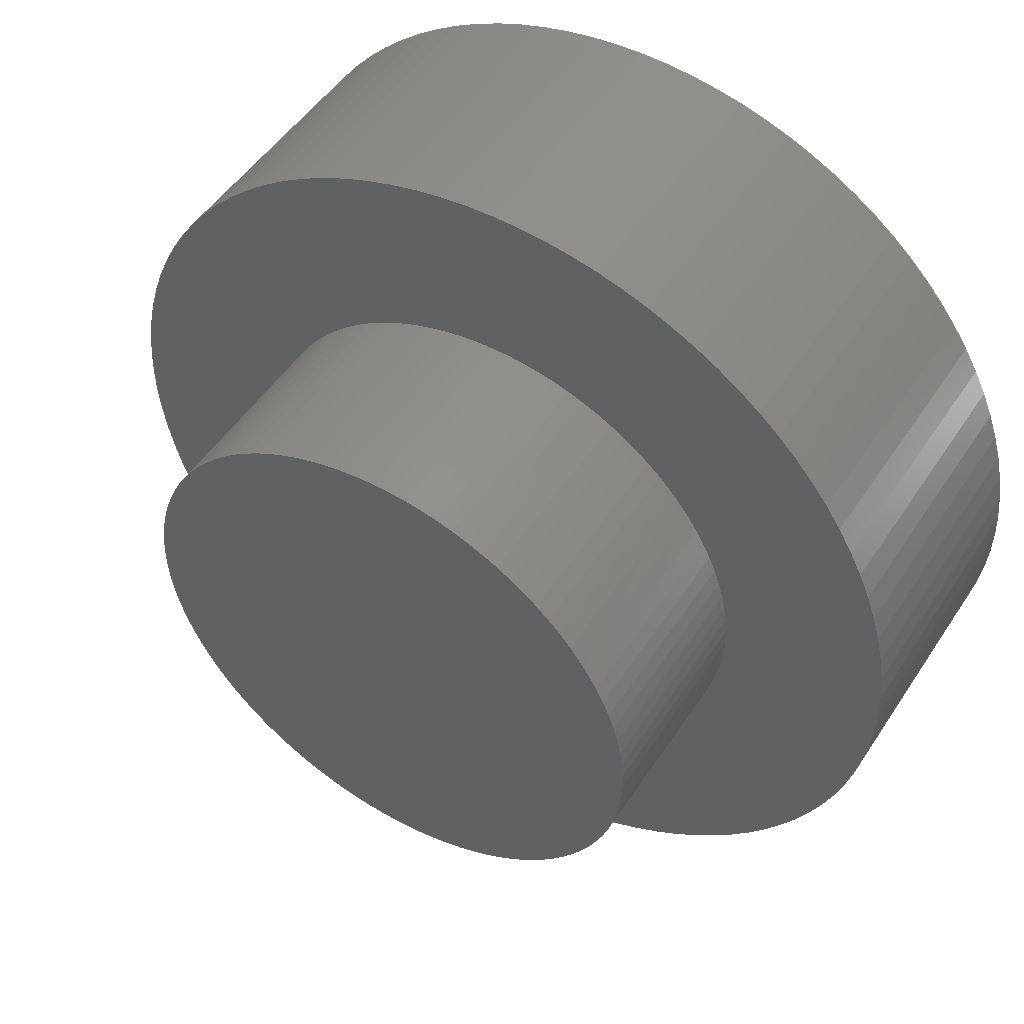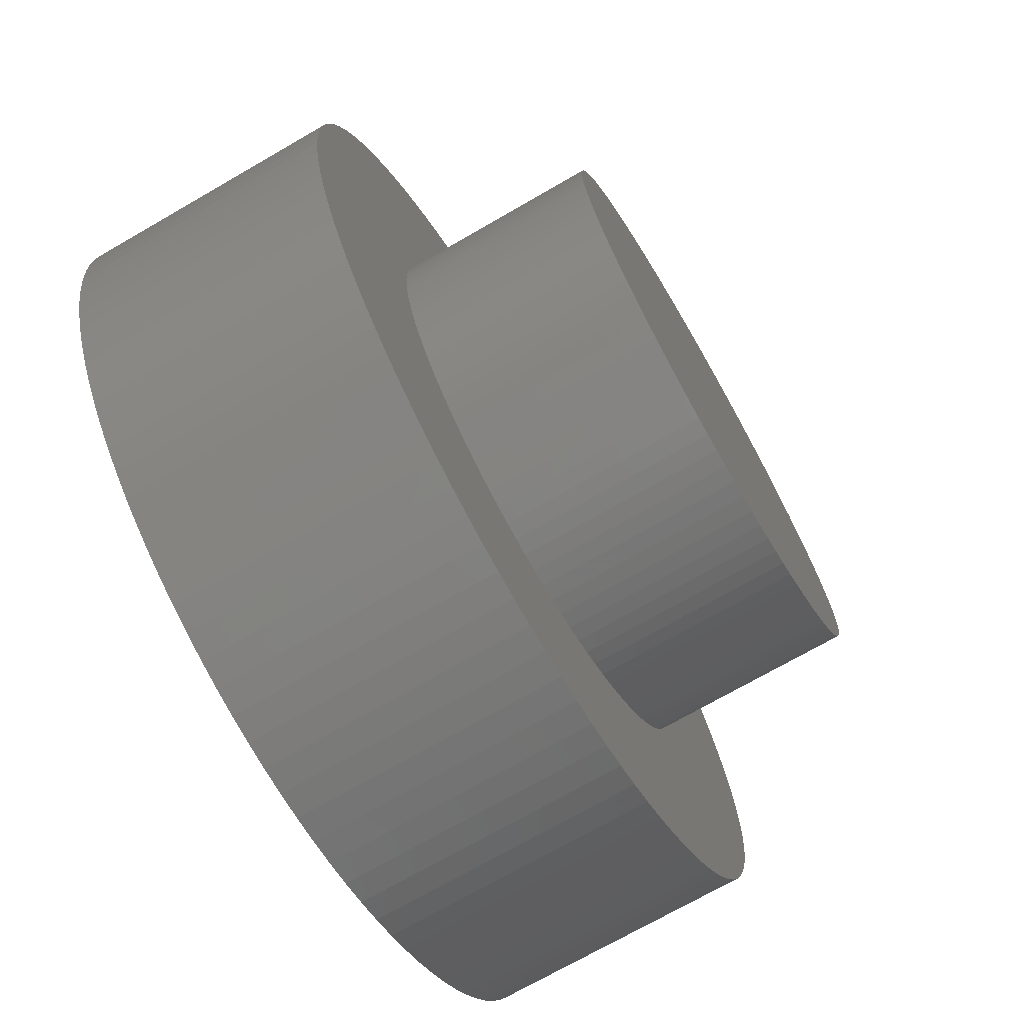
<metadata>
{"format":"stl","ext":"stl","renderer":"f3d","projection":"perspective","resolution":1024,"background":"white","views":[{"elev":49.2,"azim":31.8,"up":"+Y"},{"elev":-71.8,"azim":-60.0,"up":"+Y"}]}
</metadata>
<code>
# stl→obj: 400 verts, 796 faces
v 3.244 0.2041 2
v 3.224 0.4073 0
v 3.224 0.4073 2
v 3.244 0.2041 0
v 3.25 0 2
v 3.25 0 0
v 3.192 0.609 0
v 3.192 0.609 2
v 1.91 2.629 0
v 1.741 2.744 2
v 1.91 2.629 2
v 1.741 2.744 0
v -3.244 -0.2041 0
v -3.25 0 2
v -3.25 0 0
v -3.244 -0.2041 2
v 2.072 -2.504 0
v 2.225 -2.369 2
v 2.072 -2.504 2
v 2.225 -2.369 0
v 2.744 1.741 2
v 2.629 1.91 0
v 2.629 1.91 2
v 2.744 1.741 0
v 0.609 -3.192 0
v 0.8082 -3.148 2
v 0.609 -3.192 2
v 0.8082 -3.148 0
v -0.609 3.192 0
v -0.8082 3.148 2
v -0.609 3.192 2
v -0.8082 3.148 0
v 2.848 1.566 2
v 2.848 1.566 0
v 3.224 -0.4073 2
v 3.244 -0.2041 0
v 3.244 -0.2041 2
v 3.224 -0.4073 0
v 2.504 2.072 0
v 2.504 2.072 2
v -3.091 1.004 0
v -3.022 1.196 2
v -3.022 1.196 0
v -3.091 1.004 2
v -3.022 -1.196 0
v -3.091 -1.004 2
v -3.091 -1.004 0
v -3.022 -1.196 2
v 2.941 1.384 2
v 2.941 1.384 0
v -3.148 -0.8082 2
v -3.148 -0.8082 0
v 2.369 -2.225 2
v 2.504 -2.072 0
v 2.504 -2.072 2
v 2.369 -2.225 0
v -3.192 0.609 0
v -3.148 0.8082 2
v -3.148 0.8082 0
v -3.192 0.609 2
v 3.148 0.8082 0
v 3.148 0.8082 2
v -1.384 -2.941 0
v -1.196 -3.022 2
v -1.384 -2.941 2
v -1.196 -3.022 0
v -2.941 1.384 2
v -2.941 1.384 0
v 1.566 -2.848 0
v 1.741 -2.744 2
v 1.566 -2.848 2
v 1.741 -2.744 0
v -3.192 -0.609 2
v -3.192 -0.609 0
v 1.004 3.091 0
v 0.8082 3.148 2
v 1.004 3.091 2
v 0.8082 3.148 0
v -2.225 -2.369 0
v -2.369 -2.225 2
v -2.369 -2.225 0
v -2.225 -2.369 2
v -0.4073 -3.224 0
v -0.2041 -3.244 2
v -0.4073 -3.224 2
v -0.2041 -3.244 0
v 2.369 2.225 0
v 2.369 2.225 2
v 0.609 3.192 2
v 0.609 3.192 0
v -1.004 3.091 0
v -1.196 3.022 2
v -1.004 3.091 2
v -1.196 3.022 0
v 1.384 2.941 0
v 1.196 3.022 2
v 1.384 2.941 2
v 1.196 3.022 0
v 0.4073 3.224 0
v 0.2041 3.244 2
v 0.4073 3.224 2
v 0.2041 3.244 0
v 1.566 2.848 0
v 1.566 2.848 2
v 3.022 -1.196 2
v 3.091 -1.004 0
v 3.091 -1.004 2
v 3.022 -1.196 0
v -1.741 -2.744 0
v -1.566 -2.848 2
v -1.741 -2.744 2
v -1.566 -2.848 0
v 3.091 1.004 0
v 3.091 1.004 2
v -2.369 2.225 0
v -2.225 2.369 2
v -2.225 2.369 0
v -2.369 2.225 2
v 2.225 2.369 0
v 2.072 2.504 2
v 2.225 2.369 2
v 2.072 2.504 0
v 3.148 -0.8082 2
v 3.192 -0.609 0
v 3.192 -0.609 2
v 3.148 -0.8082 0
v -2.504 2.072 0
v -2.504 2.072 2
v 0 -3.25 0
v 0.2041 -3.244 2
v 0 -3.25 2
v 0.2041 -3.244 0
v 0.4073 -3.224 2
v 0.4073 -3.224 0
v -2.848 1.566 0
v -2.744 1.741 2
v -2.744 1.741 0
v -2.848 1.566 2
v -2.072 -2.504 2
v -2.072 -2.504 0
v 0 3.25 2
v 0 3.25 0
v -2.629 -1.91 0
v -2.744 -1.741 2
v -2.744 -1.741 0
v -2.629 -1.91 2
v 3.022 1.196 2
v 3.022 1.196 0
v 2 0 2
v 1.996 0.1256 2
v 1.984 0.2507 2
v 1.996 -0.1256 2
v 1.965 0.3748 2
v 1.937 0.4974 2
v 1.984 -0.2507 2
v 1.902 0.618 2
v 1.86 0.7362 2
v 1.965 -0.3748 2
v 1.81 0.8516 2
v 1.753 0.9635 2
v 1.937 -0.4974 2
v 1.689 1.072 2
v 1.618 1.176 2
v 1.902 -0.618 2
v 1.541 1.275 2
v 1.458 1.369 2
v 1.86 -0.7362 2
v 1.369 1.458 2
v 2.941 -1.384 2
v 1.81 -0.8516 2
v 1.275 1.541 2
v 1.176 1.618 2
v 1.072 1.689 2
v 0.9635 1.753 2
v 0.8516 1.81 2
v 0.7362 1.86 2
v 0.618 1.902 2
v 0.4974 1.937 2
v 0.3748 1.965 2
v 0.2507 1.984 2
v 0.1256 1.996 2
v 0 2 2
v -0.1256 1.996 2
v -0.2041 3.244 2
v -0.2507 1.984 2
v -0.4073 3.224 2
v -0.3748 1.965 2
v -0.4974 1.937 2
v -0.618 1.902 2
v -0.7362 1.86 2
v -0.8516 1.81 2
v -1.384 2.941 2
v -0.9635 1.753 2
v -1.566 2.848 2
v -1.072 1.689 2
v -1.741 2.744 2
v -1.176 1.618 2
v -1.91 2.629 2
v -1.275 1.541 2
v -2.072 2.504 2
v -1.369 1.458 2
v -1.458 1.369 2
v -1.541 1.275 2
v -1.618 1.176 2
v -2.629 1.91 2
v -1.689 1.072 2
v -1.753 0.9635 2
v -1.81 0.8516 2
v 2.848 -1.566 2
v 1.753 -0.9635 2
v 2.744 -1.741 2
v 1.689 -1.072 2
v 2.629 -1.91 2
v 1.618 -1.176 2
v 1.541 -1.275 2
v 1.458 -1.369 2
v 1.369 -1.458 2
v 1.275 -1.541 2
v 1.91 -2.629 2
v 1.176 -1.618 2
v 1.072 -1.689 2
v 0.9635 -1.753 2
v 1.384 -2.941 2
v 0.8516 -1.81 2
v 1.196 -3.022 2
v 0.7362 -1.86 2
v 1.004 -3.091 2
v 0.618 -1.902 2
v 0.4974 -1.937 2
v 0.3748 -1.965 2
v 0.2507 -1.984 2
v 0.1256 -1.996 2
v 0 -2 2
v -0.1256 -1.996 2
v -0.2507 -1.984 2
v -0.3748 -1.965 2
v -0.609 -3.192 2
v -0.4974 -1.937 2
v -0.8082 -3.148 2
v -0.618 -1.902 2
v -1.004 -3.091 2
v -0.7362 -1.86 2
v -0.8516 -1.81 2
v -0.9635 -1.753 2
v -1.072 -1.689 2
v -1.176 -1.618 2
v -1.91 -2.629 2
v -1.275 -1.541 2
v -1.369 -1.458 2
v -1.458 -1.369 2
v -1.541 -1.275 2
v -2.504 -2.072 2
v -1.618 -1.176 2
v -1.689 -1.072 2
v -1.753 -0.9635 2
v -2.848 -1.566 2
v -1.81 -0.8516 2
v -2.941 -1.384 2
v -1.86 -0.7362 2
v -1.902 -0.618 2
v -1.937 -0.4974 2
v -1.965 -0.3748 2
v -1.984 -0.2507 2
v -3.224 -0.4073 2
v -1.996 -0.1256 2
v -2 0 2
v -1.86 0.7362 2
v -1.902 0.618 2
v -1.937 0.4974 2
v -1.965 0.3748 2
v -1.984 0.2507 2
v -3.224 0.4073 2
v -1.996 0.1256 2
v -3.244 0.2041 2
v -2.072 2.504 0
v 1.196 -3.022 0
v 1.384 -2.941 0
v -3.224 0.4073 0
v -0.2041 3.244 0
v 2.629 -1.91 0
v -1.741 2.744 0
v -1.91 2.629 0
v -1.384 2.941 0
v -1.91 -2.629 0
v -2.504 -2.072 0
v -1.004 -3.091 0
v -0.8082 -3.148 0
v -3.244 0.2041 0
v 1.91 -2.629 0
v 2.941 -1.384 0
v 2.848 -1.566 0
v 2.744 -1.741 0
v -2.629 1.91 0
v 1.004 -3.091 0
v -2.941 -1.384 0
v -0.609 -3.192 0
v -3.224 -0.4073 0
v -1.566 2.848 0
v -2.848 -1.566 0
v -0.4073 3.224 0
v 1.86 -0.7362 3.5
v 1.902 -0.618 3.5
v 1.996 0.1256 3.5
v 1.984 0.2507 3.5
v 1.458 -1.369 3.5
v 1.541 -1.275 3.5
v 1.86 0.7362 3.5
v 1.81 0.8516 3.5
v 1.072 1.689 3.5
v 1.176 1.618 3.5
v -0.4974 -1.937 3.5
v -0.618 -1.902 3.5
v -1.902 0.618 3.5
v -1.937 0.4974 3.5
v 1.753 0.9635 3.5
v 1.689 1.072 3.5
v -1.902 -0.618 3.5
v -1.86 -0.7362 3.5
v 0.9635 -1.753 3.5
v 0.8516 -1.81 3.5
v 1.618 -1.176 3.5
v 1.689 -1.072 3.5
v 1.369 -1.458 3.5
v 1.275 -1.541 3.5
v 0.7362 1.86 3.5
v 0.8516 1.81 3.5
v 0.618 1.902 3.5
v -0.1256 -1.996 3.5
v -0.2507 -1.984 3.5
v 2 0 3.5
v 1.541 1.275 3.5
v 1.458 1.369 3.5
v -1.965 -0.3748 3.5
v -1.937 -0.4974 3.5
v 1.618 1.176 3.5
v -0.3748 1.965 3.5
v -0.2507 1.984 3.5
v -1.965 0.3748 3.5
v -1.984 0.2507 3.5
v -1.369 1.458 3.5
v -1.458 1.369 3.5
v 1.937 -0.4974 3.5
v 1.369 1.458 3.5
v -1.86 0.7362 3.5
v -1.072 1.689 3.5
v -0.9635 1.753 3.5
v 0.2507 -1.984 3.5
v 0.1256 -1.996 3.5
v -1.176 1.618 3.5
v 1.275 1.541 3.5
v 1.965 0.3748 3.5
v 1.937 0.4974 3.5
v -1.458 -1.369 3.5
v -1.369 -1.458 3.5
v -1.984 -0.2507 3.5
v -1.689 -1.072 3.5
v -1.618 -1.176 3.5
v 1.176 -1.618 3.5
v 1.072 -1.689 3.5
v 0.3748 1.965 3.5
v 0.4974 1.937 3.5
v 0.4974 -1.937 3.5
v 0.3748 -1.965 3.5
v 1.902 0.618 3.5
v 1.984 -0.2507 3.5
v 1.996 -0.1256 3.5
v -0.7362 1.86 3.5
v -0.618 1.902 3.5
v 0.9635 1.753 3.5
v -0.1256 1.996 3.5
v 0 2 3.5
v 0.2507 1.984 3.5
v -1.753 -0.9635 3.5
v -0.4974 1.937 3.5
v -0.8516 -1.81 3.5
v -0.9635 -1.753 3.5
v 1.753 -0.9635 3.5
v 0.1256 1.996 3.5
v -0.3748 -1.965 3.5
v 1.965 -0.3748 3.5
v -1.541 1.275 3.5
v -1.618 1.176 3.5
v 0.618 -1.902 3.5
v -1.541 -1.275 3.5
v 0 -2 3.5
v -0.7362 -1.86 3.5
v -1.753 0.9635 3.5
v -1.81 0.8516 3.5
v -1.275 1.541 3.5
v 1.81 -0.8516 3.5
v 0.7362 -1.86 3.5
v -1.176 -1.618 3.5
v -1.275 -1.541 3.5
v -0.8516 1.81 3.5
v -1.996 -0.1256 3.5
v -1.689 1.072 3.5
v -2 0 3.5
v -1.072 -1.689 3.5
v -1.996 0.1256 3.5
v -1.81 -0.8516 3.5
f 1 2 3
f 2 1 4
f 5 4 1
f 4 5 6
f 3 7 8
f 7 3 2
f 9 10 11
f 10 9 12
f 13 14 15
f 14 13 16
f 17 18 19
f 18 17 20
f 21 22 23
f 22 21 24
f 25 26 27
f 26 25 28
f 29 30 31
f 30 29 32
f 33 24 21
f 24 33 34
f 35 36 37
f 36 35 38
f 23 39 40
f 39 23 22
f 41 42 43
f 42 41 44
f 45 46 47
f 46 45 48
f 49 34 33
f 34 49 50
f 47 51 52
f 51 47 46
f 53 54 55
f 54 53 56
f 57 58 59
f 58 57 60
f 8 61 62
f 61 8 7
f 63 64 65
f 64 63 66
f 43 67 68
f 67 43 42
f 69 70 71
f 70 69 72
f 52 73 74
f 73 52 51
f 75 76 77
f 76 75 78
f 79 80 81
f 80 79 82
f 83 84 85
f 84 83 86
f 40 87 88
f 87 40 39
f 78 89 76
f 89 78 90
f 91 92 93
f 92 91 94
f 95 96 97
f 96 95 98
f 99 100 101
f 100 99 102
f 103 97 104
f 97 103 95
f 105 106 107
f 106 105 108
f 109 110 111
f 110 109 112
f 62 113 114
f 113 62 61
f 115 116 117
f 116 115 118
f 119 120 121
f 120 119 122
f 123 124 125
f 124 123 126
f 127 118 115
f 118 127 128
f 125 38 35
f 38 125 124
f 129 130 131
f 130 129 132
f 132 133 130
f 133 132 134
f 135 136 137
f 136 135 138
f 79 139 82
f 139 79 140
f 102 141 100
f 141 102 142
f 143 144 145
f 144 143 146
f 147 50 49
f 50 147 148
f 59 44 41
f 44 59 58
f 149 5 1
f 150 1 3
f 5 149 37
f 151 3 8
f 152 37 149
f 153 8 62
f 37 152 35
f 154 62 114
f 155 35 152
f 156 114 147
f 35 155 125
f 157 147 49
f 158 125 155
f 159 49 33
f 125 158 123
f 160 33 21
f 161 123 158
f 162 21 23
f 123 161 107
f 163 23 40
f 164 107 161
f 165 40 88
f 107 164 105
f 166 88 121
f 167 105 164
f 168 121 120
f 105 167 169
f 170 169 167
f 1 150 149
f 3 151 150
f 8 153 151
f 62 154 153
f 171 120 11
f 114 156 154
f 147 157 156
f 49 159 157
f 33 160 159
f 172 11 10
f 21 162 160
f 23 163 162
f 173 10 104
f 40 165 163
f 88 166 165
f 174 104 97
f 121 168 166
f 120 171 168
f 175 97 96
f 11 172 171
f 10 173 172
f 176 96 77
f 104 174 173
f 97 175 174
f 177 77 76
f 96 176 175
f 77 177 176
f 178 76 89
f 76 178 177
f 179 89 101
f 89 179 178
f 101 180 179
f 100 180 101
f 100 181 180
f 141 181 100
f 141 182 181
f 141 183 182
f 184 183 141
f 184 185 183
f 186 185 184
f 185 186 187
f 31 187 186
f 187 31 188
f 30 188 31
f 188 30 189
f 93 189 30
f 189 93 190
f 92 190 93
f 190 92 191
f 192 191 92
f 191 192 193
f 194 193 192
f 193 194 195
f 196 195 194
f 195 196 197
f 198 197 196
f 197 198 199
f 200 199 198
f 199 200 201
f 116 201 200
f 201 116 202
f 118 202 116
f 202 118 203
f 128 203 118
f 203 128 204
f 205 204 128
f 204 205 206
f 136 206 205
f 206 136 207
f 138 207 136
f 67 208 138
f 207 138 208
f 169 170 209
f 210 209 170
f 209 210 211
f 212 211 210
f 211 212 213
f 214 213 212
f 213 214 55
f 215 55 214
f 55 215 53
f 216 53 215
f 53 216 18
f 217 18 216
f 18 217 19
f 218 19 217
f 19 218 219
f 220 219 218
f 219 220 70
f 221 70 220
f 70 221 71
f 222 71 221
f 71 222 223
f 224 223 222
f 223 224 225
f 226 225 224
f 225 226 227
f 228 227 226
f 227 228 26
f 229 26 228
f 26 229 27
f 230 27 229
f 27 230 133
f 231 133 230
f 231 130 133
f 232 130 231
f 233 130 232
f 233 131 130
f 234 131 233
f 234 84 131
f 235 84 234
f 85 235 236
f 235 85 84
f 237 236 238
f 236 237 85
f 239 238 240
f 241 240 242
f 238 239 237
f 64 242 243
f 65 243 244
f 240 241 239
f 110 244 245
f 111 245 246
f 242 64 241
f 247 246 248
f 139 248 249
f 243 65 64
f 82 249 250
f 80 250 251
f 244 110 65
f 252 251 253
f 146 253 254
f 245 111 110
f 144 254 255
f 256 255 257
f 258 257 259
f 48 259 260
f 246 247 111
f 46 260 261
f 51 261 262
f 73 262 263
f 264 263 265
f 248 139 247
f 16 265 266
f 208 67 267
f 42 267 67
f 249 82 139
f 267 42 268
f 250 80 82
f 44 268 42
f 251 252 80
f 268 44 269
f 253 146 252
f 58 269 44
f 254 144 146
f 269 58 270
f 255 256 144
f 60 270 58
f 257 258 256
f 270 60 271
f 259 48 258
f 272 271 60
f 260 46 48
f 271 272 273
f 261 51 46
f 274 273 272
f 262 73 51
f 273 274 266
f 263 264 73
f 14 266 274
f 265 16 264
f 266 14 16
f 107 126 123
f 126 107 106
f 275 116 200
f 116 275 117
f 32 93 30
f 93 32 91
f 276 223 225
f 223 276 277
f 12 104 10
f 104 12 103
f 134 27 133
f 27 134 25
f 278 60 57
f 60 278 272
f 142 184 141
f 184 142 279
f 55 280 213
f 280 55 54
f 281 198 196
f 198 281 282
f 122 11 120
f 11 122 9
f 94 192 92
f 192 94 283
f 140 247 139
f 247 140 284
f 81 252 285
f 252 81 80
f 286 239 241
f 239 286 287
f 37 6 5
f 6 37 36
f 284 111 247
f 111 284 109
f 15 274 288
f 274 15 14
f 72 219 70
f 219 72 289
f 209 290 169
f 290 209 291
f 211 291 209
f 291 211 292
f 137 205 293
f 205 137 136
f 169 108 105
f 108 169 290
f 294 225 227
f 225 294 276
f 28 227 26
f 227 28 294
f 277 71 223
f 71 277 69
f 66 241 64
f 241 66 286
f 289 19 219
f 19 289 17
f 88 119 121
f 119 88 87
f 114 148 147
f 148 114 113
f 295 48 45
f 48 295 258
f 285 146 143
f 146 285 252
f 213 292 211
f 292 213 280
f 296 85 237
f 85 296 83
f 74 264 297
f 264 74 73
f 298 196 194
f 196 298 281
f 283 194 192
f 194 283 298
f 145 256 299
f 256 145 144
f 300 31 186
f 31 300 29
f 90 101 89
f 101 90 99
f 279 186 184
f 186 279 300
f 287 237 239
f 237 287 296
f 68 138 135
f 138 68 67
f 86 131 84
f 131 86 129
f 297 16 13
f 16 297 264
f 112 65 110
f 65 112 63
f 98 77 96
f 77 98 75
f 18 56 53
f 56 18 20
f 293 128 127
f 128 293 205
f 282 200 198
f 200 282 275
f 36 4 6
f 38 4 36
f 38 2 4
f 124 2 38
f 124 7 2
f 126 7 124
f 126 61 7
f 106 61 126
f 106 113 61
f 108 113 106
f 108 148 113
f 290 148 108
f 290 50 148
f 291 50 290
f 291 34 50
f 292 34 291
f 292 24 34
f 280 24 292
f 280 22 24
f 54 22 280
f 54 39 22
f 56 39 54
f 56 87 39
f 20 87 56
f 20 119 87
f 17 119 20
f 17 122 119
f 289 122 17
f 289 9 122
f 72 9 289
f 72 12 9
f 69 12 72
f 69 103 12
f 277 103 69
f 277 95 103
f 276 95 277
f 276 98 95
f 294 98 276
f 294 75 98
f 28 75 294
f 28 78 75
f 25 78 28
f 25 90 78
f 134 90 25
f 134 99 90
f 132 99 134
f 132 102 99
f 129 102 132
f 129 142 102
f 86 142 129
f 86 279 142
f 83 279 86
f 83 300 279
f 296 300 83
f 296 29 300
f 287 29 296
f 287 32 29
f 286 32 287
f 286 91 32
f 66 91 286
f 66 94 91
f 63 94 66
f 63 283 94
f 112 283 63
f 112 298 283
f 109 298 112
f 109 281 298
f 284 281 109
f 284 282 281
f 140 282 284
f 140 275 282
f 79 275 140
f 79 117 275
f 81 117 79
f 81 115 117
f 285 115 81
f 285 127 115
f 143 127 285
f 143 293 127
f 145 293 143
f 145 137 293
f 299 137 145
f 299 135 137
f 295 135 299
f 295 68 135
f 45 68 295
f 45 43 68
f 47 43 45
f 47 41 43
f 52 41 47
f 52 59 41
f 74 59 52
f 74 57 59
f 297 57 74
f 297 278 57
f 13 278 297
f 13 288 278
f 288 13 15
f 288 272 278
f 272 288 274
f 299 258 295
f 258 299 256
f 301 164 302
f 164 301 167
f 303 151 304
f 151 303 150
f 305 215 306
f 215 305 216
f 307 159 308
f 159 307 157
f 172 309 310
f 309 172 173
f 240 311 312
f 311 240 238
f 269 313 268
f 313 269 314
f 315 162 316
f 162 315 160
f 259 317 260
f 317 259 318
f 224 319 320
f 319 224 222
f 306 214 321
f 214 306 215
f 321 212 322
f 212 321 214
f 218 323 324
f 323 218 217
f 175 325 326
f 325 175 176
f 176 327 325
f 327 176 177
f 235 328 329
f 328 235 234
f 330 150 303
f 150 330 149
f 331 166 332
f 166 331 165
f 261 333 262
f 333 261 334
f 316 163 335
f 163 316 162
f 185 336 337
f 336 185 187
f 308 160 315
f 160 308 159
f 271 338 270
f 338 271 339
f 202 340 201
f 340 202 341
f 323 216 305
f 216 323 217
f 302 161 342
f 161 302 164
f 270 314 269
f 314 270 338
f 332 168 343
f 168 332 166
f 268 344 267
f 344 268 313
f 193 345 346
f 345 193 195
f 232 347 348
f 347 232 231
f 195 349 345
f 349 195 197
f 171 310 350
f 310 171 172
f 351 154 352
f 154 351 153
f 249 353 250
f 353 249 354
f 262 355 263
f 355 262 333
f 253 356 254
f 356 253 357
f 220 324 358
f 324 220 218
f 221 358 359
f 358 221 220
f 178 360 361
f 360 178 179
f 230 362 363
f 362 230 229
f 352 156 364
f 156 352 154
f 365 152 366
f 152 365 155
f 189 367 368
f 367 189 190
f 173 369 309
f 369 173 174
f 182 370 371
f 370 182 183
f 231 363 347
f 363 231 230
f 177 361 327
f 361 177 178
f 179 372 360
f 372 179 180
f 254 373 255
f 373 254 356
f 187 374 336
f 374 187 188
f 244 375 376
f 375 244 243
f 322 210 377
f 210 322 212
f 304 153 351
f 153 304 151
f 180 378 372
f 378 180 181
f 174 326 369
f 326 174 175
f 238 379 311
f 379 238 236
f 380 155 365
f 155 380 158
f 260 334 261
f 334 260 317
f 204 381 203
f 381 204 382
f 229 383 362
f 383 229 228
f 168 350 343
f 350 168 171
f 251 357 253
f 357 251 384
f 233 348 385
f 348 233 232
f 242 312 386
f 312 242 240
f 203 341 202
f 341 203 381
f 208 387 207
f 387 208 388
f 199 340 389
f 340 199 201
f 188 368 374
f 368 188 189
f 366 149 330
f 149 366 152
f 390 167 301
f 167 390 170
f 222 359 319
f 359 222 221
f 181 371 378
f 371 181 182
f 228 391 383
f 391 228 226
f 250 384 251
f 384 250 353
f 236 329 379
f 329 236 235
f 183 337 370
f 337 183 185
f 248 392 393
f 392 248 246
f 191 346 394
f 346 191 193
f 197 389 349
f 389 197 199
f 263 395 265
f 395 263 355
f 335 165 331
f 165 335 163
f 207 396 206
f 396 207 387
f 265 397 266
f 397 265 395
f 190 394 367
f 394 190 191
f 342 158 380
f 158 342 161
f 364 157 307
f 157 364 156
f 246 398 392
f 398 246 245
f 245 376 398
f 376 245 244
f 226 320 391
f 320 226 224
f 206 382 204
f 382 206 396
f 273 339 271
f 339 273 399
f 266 399 273
f 399 266 397
f 267 388 208
f 388 267 344
f 303 366 330
f 304 366 303
f 304 365 366
f 351 365 304
f 351 380 365
f 352 380 351
f 352 342 380
f 364 342 352
f 364 302 342
f 307 302 364
f 307 301 302
f 308 301 307
f 308 390 301
f 315 390 308
f 315 377 390
f 316 377 315
f 316 322 377
f 335 322 316
f 335 321 322
f 331 321 335
f 331 306 321
f 332 306 331
f 332 305 306
f 343 305 332
f 343 323 305
f 350 323 343
f 350 324 323
f 310 324 350
f 310 358 324
f 309 358 310
f 309 359 358
f 369 359 309
f 369 319 359
f 326 319 369
f 326 320 319
f 325 320 326
f 325 391 320
f 327 391 325
f 327 383 391
f 361 383 327
f 361 362 383
f 360 362 361
f 360 363 362
f 372 363 360
f 372 347 363
f 378 347 372
f 378 348 347
f 371 348 378
f 371 385 348
f 370 385 371
f 370 328 385
f 337 328 370
f 337 329 328
f 336 329 337
f 336 379 329
f 374 379 336
f 374 311 379
f 368 311 374
f 368 312 311
f 367 312 368
f 367 386 312
f 394 386 367
f 394 375 386
f 346 375 394
f 346 376 375
f 345 376 346
f 345 398 376
f 349 398 345
f 349 392 398
f 389 392 349
f 389 393 392
f 340 393 389
f 340 354 393
f 341 354 340
f 341 353 354
f 381 353 341
f 381 384 353
f 382 384 381
f 382 357 384
f 396 357 382
f 396 356 357
f 387 356 396
f 387 373 356
f 388 373 387
f 388 400 373
f 344 400 388
f 344 318 400
f 313 318 344
f 313 317 318
f 314 317 313
f 314 334 317
f 338 334 314
f 338 333 334
f 339 333 338
f 339 355 333
f 399 355 339
f 399 395 355
f 395 399 397
f 249 393 354
f 393 249 248
f 377 170 390
f 170 377 210
f 234 385 328
f 385 234 233
f 257 318 259
f 318 257 400
f 255 400 257
f 400 255 373
f 243 386 375
f 386 243 242

</code>
